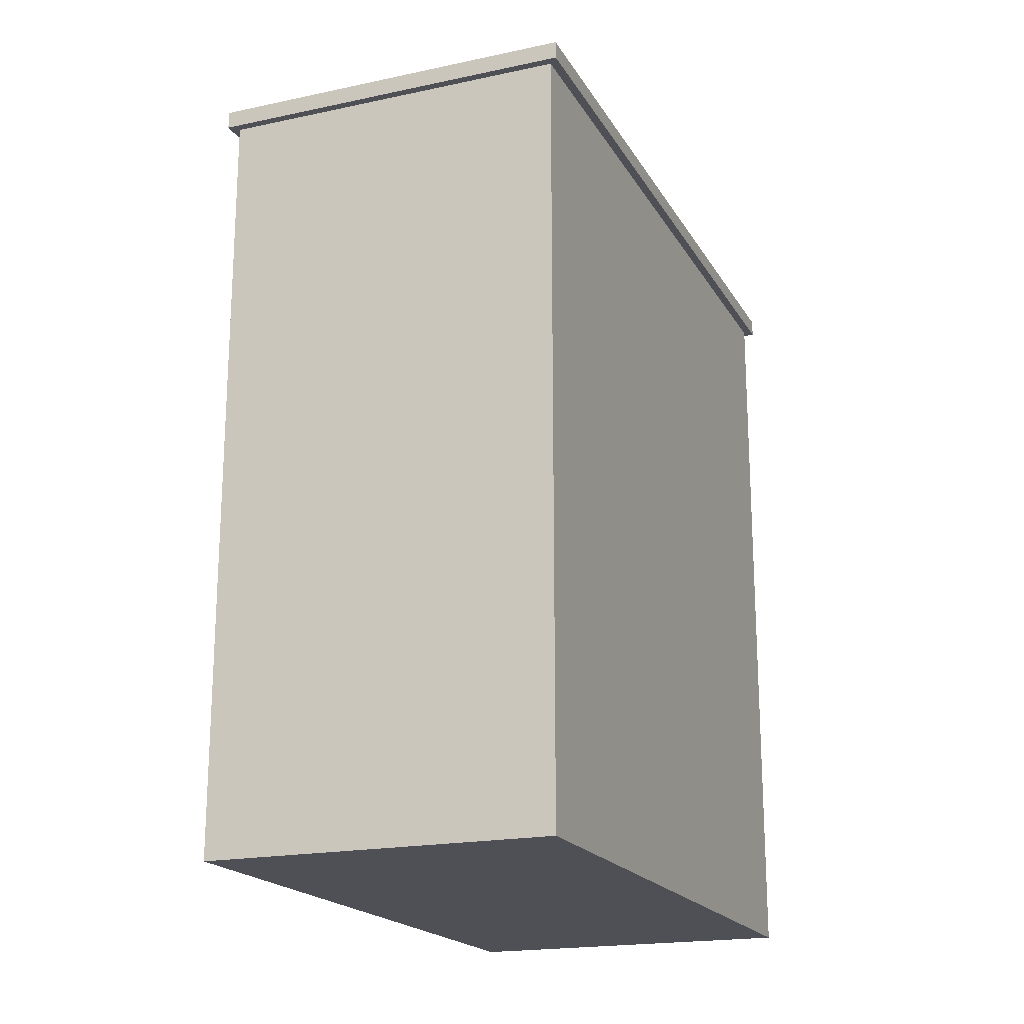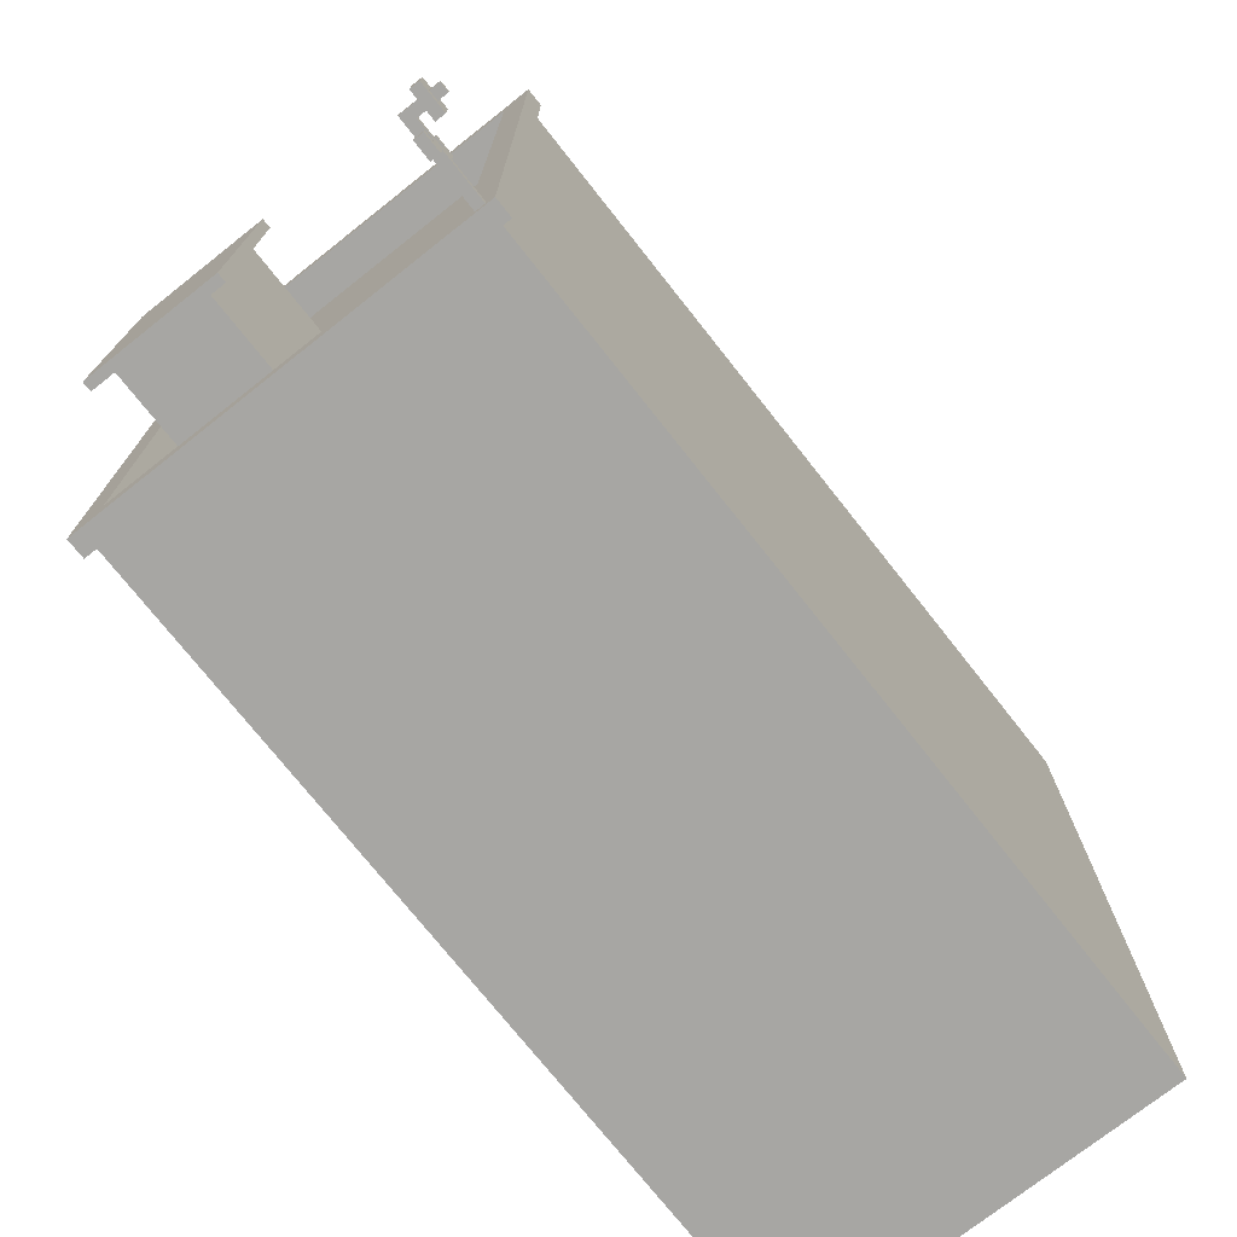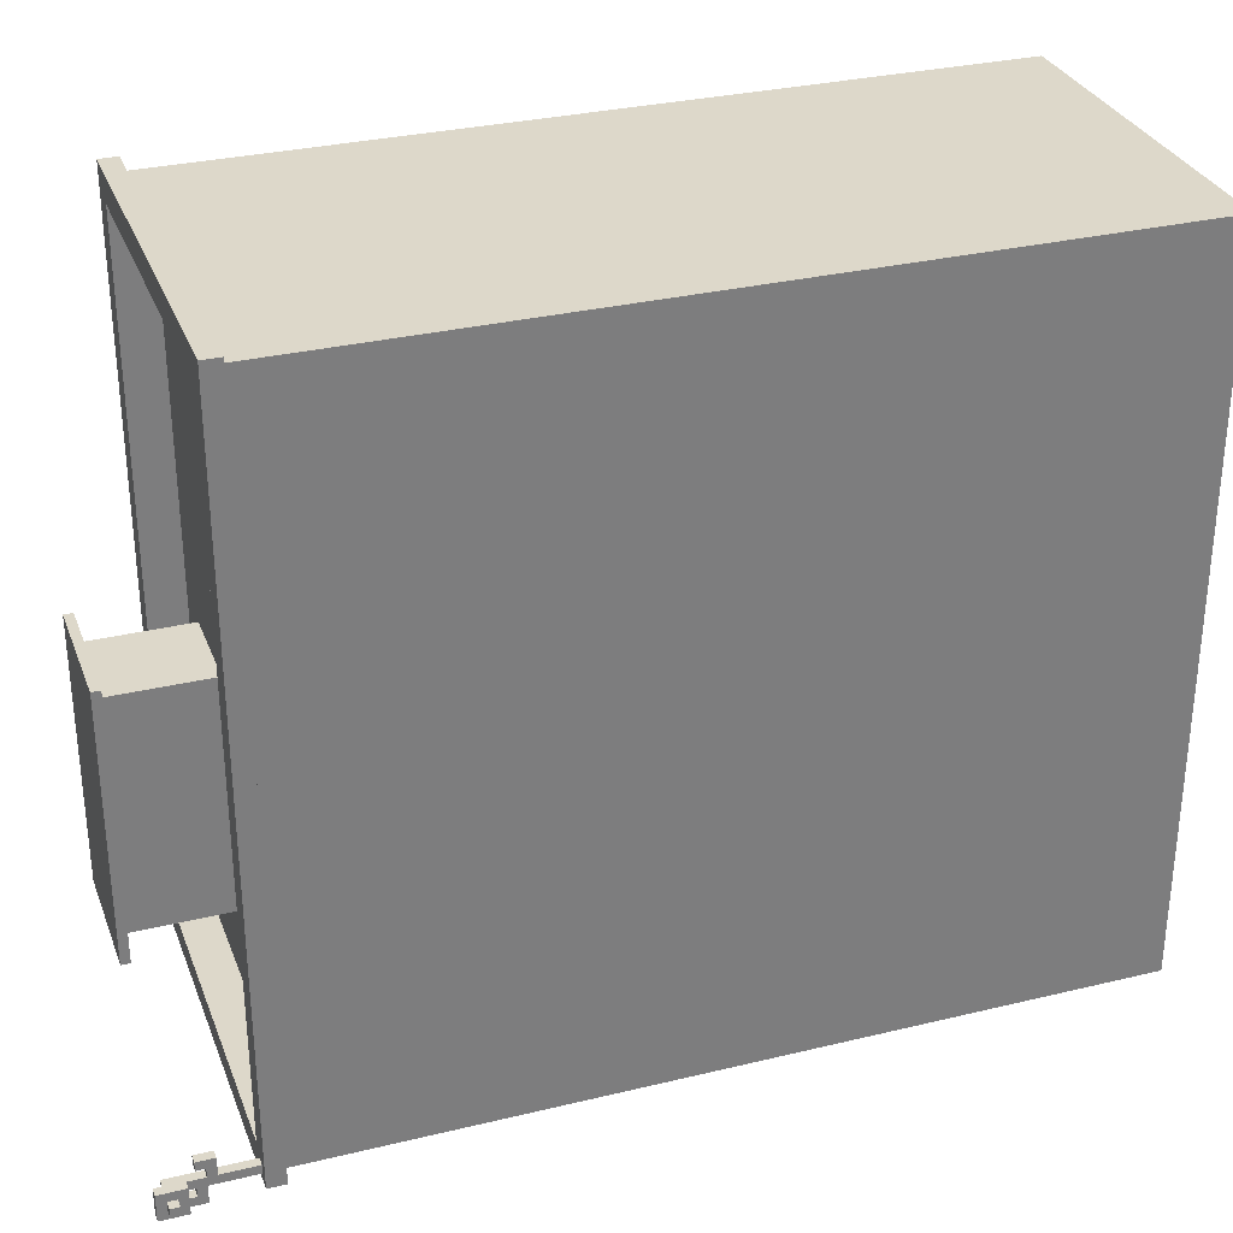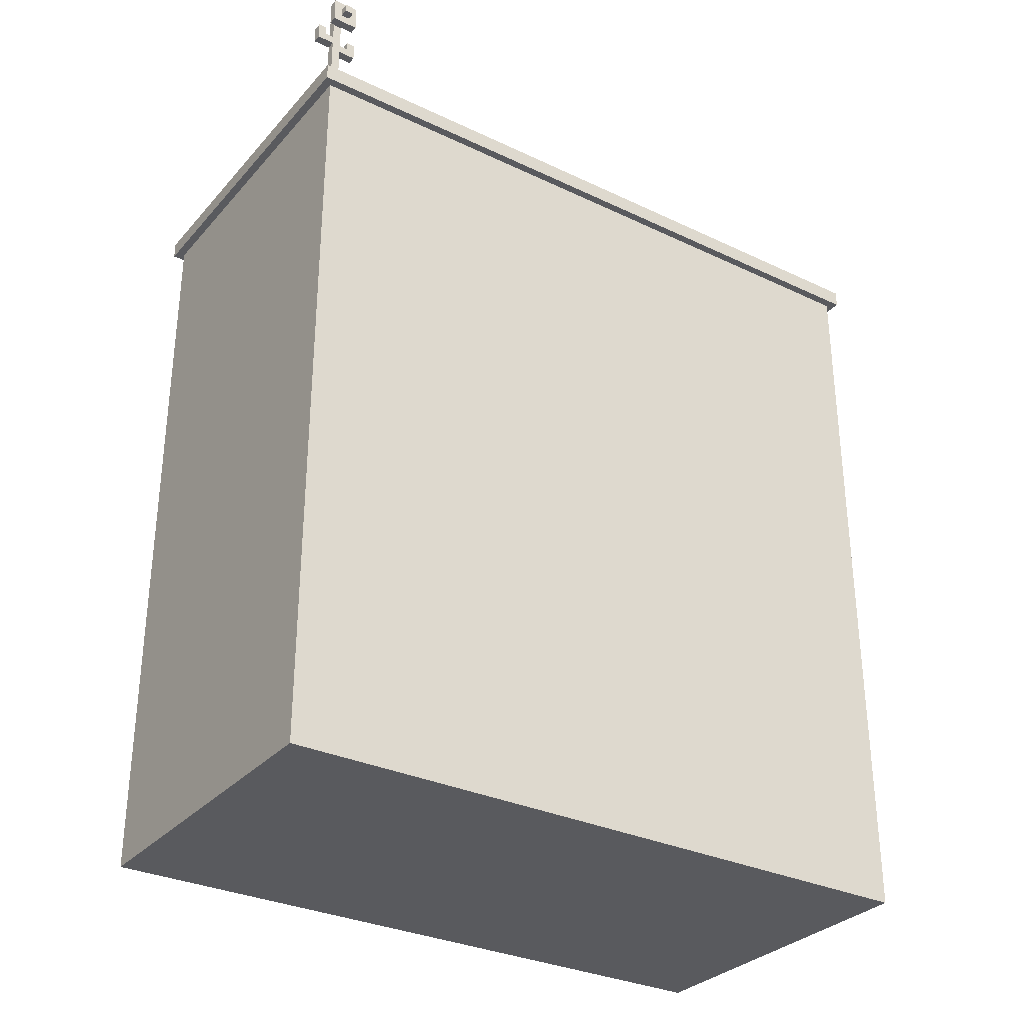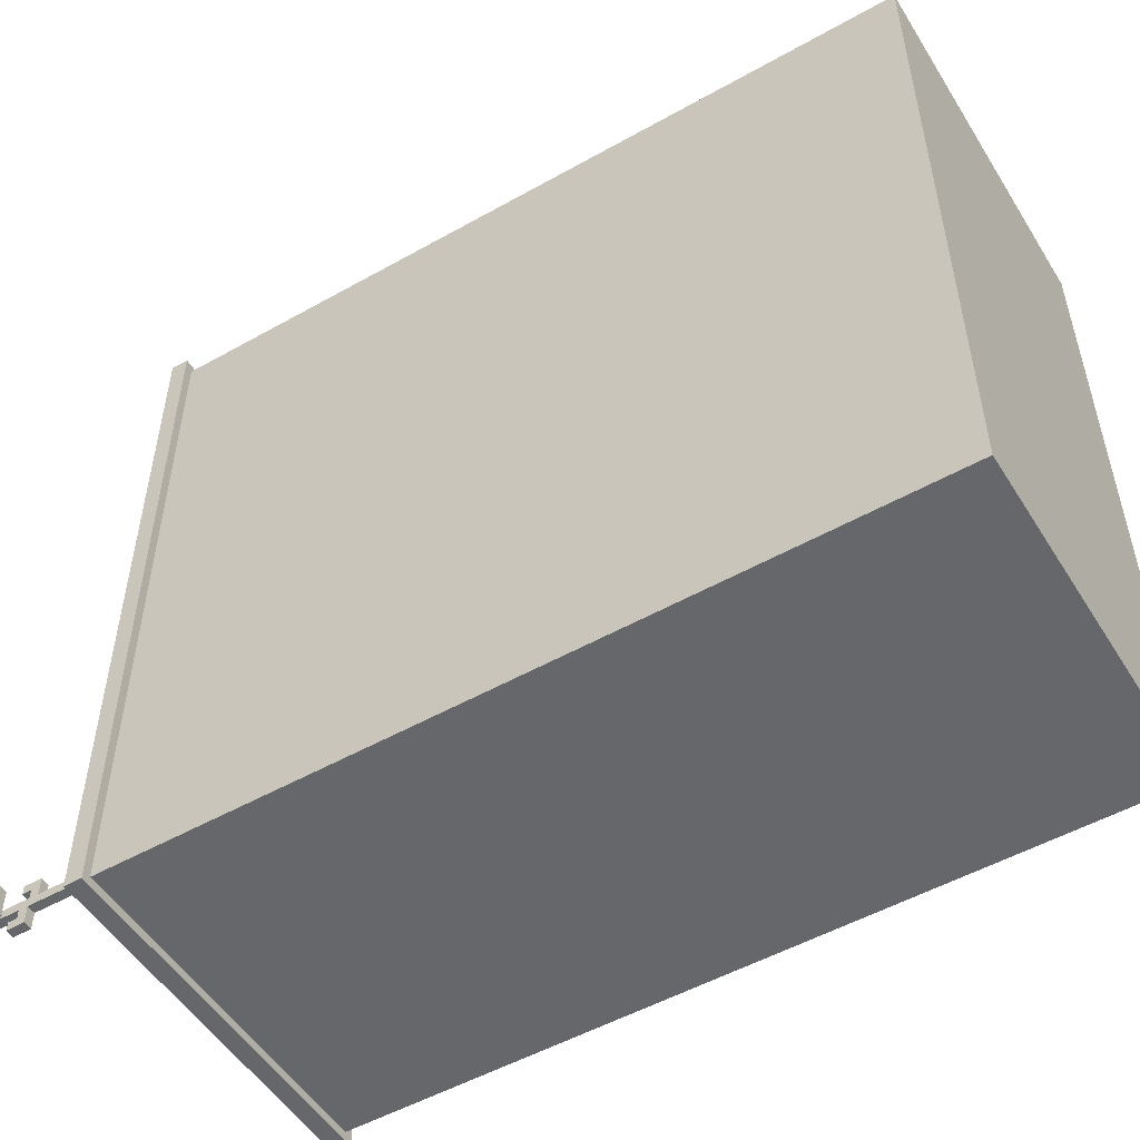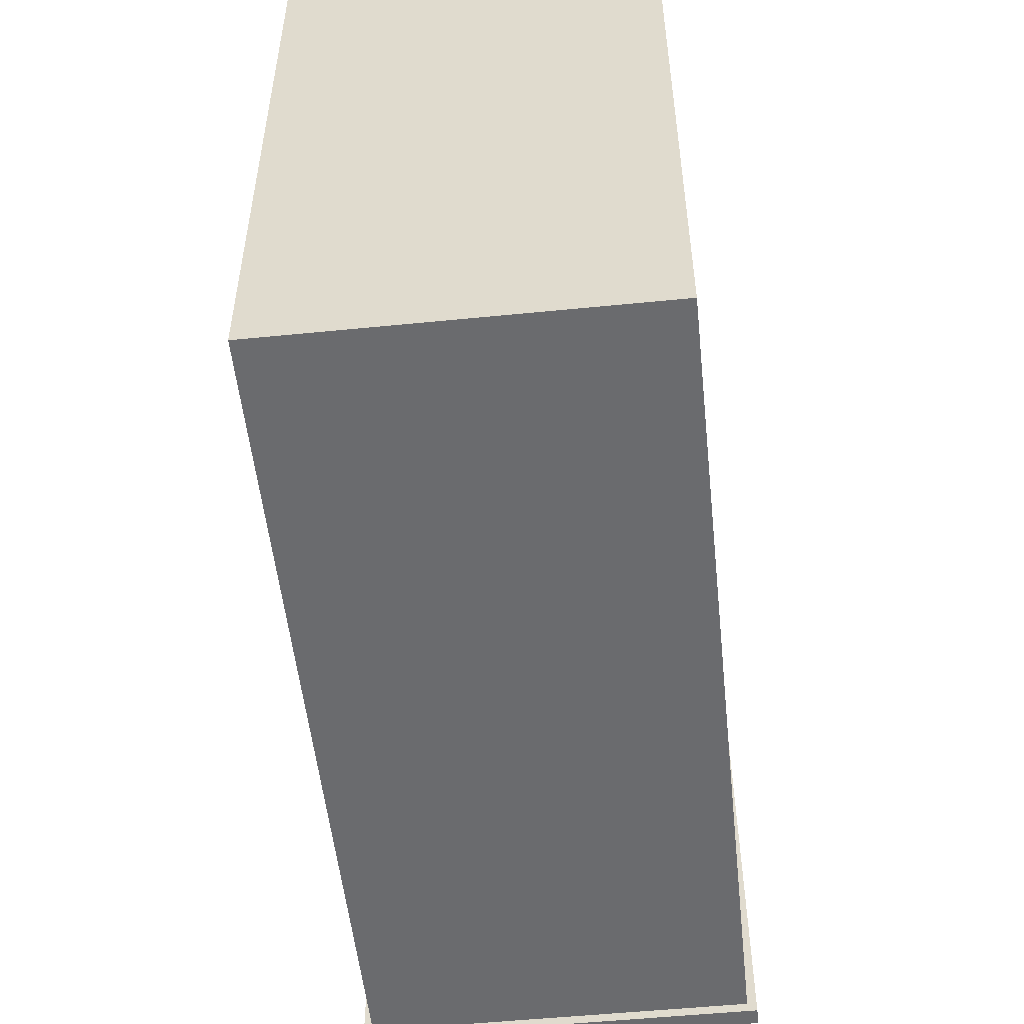
<metadata>
{"format":"obj","ext":"obj","renderer":"f3d","projection":"perspective","resolution":1024,"background":"white","views":[{"elev":-19.3,"azim":21.9,"up":"+Y"},{"elev":-74.2,"azim":-141.7,"up":"+Z"},{"elev":31.0,"azim":-109.0,"up":"+Z"},{"elev":-31.3,"azim":-123.9,"up":"+Y"},{"elev":-52.0,"azim":-58.7,"up":"+Z"},{"elev":-53.3,"azim":6.1,"up":"+Z"}]}
</metadata>
<code>
o
v 6.8 6.8 -3.9
v 6.8 6.8 -4
v 6.8 6.9 -3.9
v 6.8 6.9 -4
v 6.9 6.7 -3.8
v 6.9 6.7 -4.1
v 6.9 6.8 -3.9
v 6.9 6.8 -4
v 6.9 6.9 -3.9
v 6.9 6.9 -4
v 6.9 7 -3.8
v 6.9 7 -4.1
v 7 5.8 4.1
v 7 5.8 -4.1
v 7 6 4.1
v 7 6 -4.1
v 7.1 -3 4
v 7.1 -3 -4
v 7.1 5.8 4
v 7.1 5.8 -4
v 7.1 6 -3.9
v 7.1 6 -4
v 7.1 6.4 -3.7
v 7.1 6.4 -3.9
v 7.1 6.5 -3.7
v 7.1 6.5 -3.8
v 7.1 6.5 -3.9
v 7.1 6.5 -4
v 7.1 6.5 -4.2
v 7.1 6.6 -3.7
v 7.1 6.6 -3.8
v 7.1 6.6 -4
v 7.1 6.6 -4.1
v 7.1 6.6 -4.2
v 7.1 6.7 -4.1
v 7.1 6.7 -4.2
v 7.1 6.8 -3.9
v 7.1 6.8 -4
v 9.2 6.7 -2.533e-07
v 9.2 6.7 -3
v 9.2 6.8 -2.533e-07
v 9.2 6.8 -3
v 9.4 5.6 -0.2
v 9.4 5.6 -2.8
v 9.4 6.7 -0.2
v 9.4 6.7 -2.8
v 10.9 0.5 3.8
v 10.9 0.5 2
v 10.9 0.5 1.8
v 10.9 0.5 -1.8
v 10.9 0.9 3.8
v 10.9 0.9 2
v 10.9 0.9 1.8
v 10.9 0.9 -1.8
v 10.9 5.6 3.8
v 10.9 5.6 -3.8
v 10.9 5.8 3.8
v 10.9 5.8 -3.8
v 10.9 6 3.8
v 10.9 6 -3.8
v 7 6.7 -3.8
v 7 6.7 -4.1
v 7 6.8 -3.9
v 7 6.8 -4
v 7 6.9 -3.9
v 7 6.9 -4
v 7 7 -3.8
v 7 7 -4.1
v 7.2 6 -3.9
v 7.2 6 -4
v 7.2 6.4 -3.7
v 7.2 6.4 -3.9
v 7.2 6.5 -3.7
v 7.2 6.5 -3.8
v 7.2 6.5 -3.9
v 7.2 6.5 -4
v 7.2 6.5 -4.2
v 7.2 6.6 -3.7
v 7.2 6.6 -3.8
v 7.2 6.6 -4
v 7.2 6.6 -4.1
v 7.2 6.6 -4.2
v 7.2 6.7 -4.1
v 7.2 6.7 -4.2
v 7.2 6.9 -3.9
v 7.2 6.9 -4
v 7.3 0.5 3.8
v 7.3 0.5 2
v 7.3 0.5 1.8
v 7.3 0.5 -1.8
v 7.3 0.9 3.8
v 7.3 0.9 2
v 7.3 0.9 1.8
v 7.3 0.9 -1.8
v 7.3 5.6 3.8
v 7.3 5.6 -3.8
v 7.3 5.8 3.8
v 7.3 5.8 -3.8
v 7.3 6 3.8
v 7.3 6 -3.8
v 10.4 5.6 -0.2
v 10.4 5.6 -2.8
v 10.4 6.7 -0.2
v 10.4 6.7 -2.8
v 10.6 6.7 -2.533e-07
v 10.6 6.7 -3
v 10.6 6.8 -2.533e-07
v 10.6 6.8 -3
v 11.1 -3 4
v 11.1 -3 -4
v 11.1 5.8 4
v 11.1 5.8 -4
v 11.2 5.8 4.1
v 11.2 5.8 -4.1
v 11.2 6 4.1
v 11.2 6 -4.1
v 7 5.8 4.1
v 7 6 4.1
v 11.2 5.8 4.1
v 11.2 6 4.1
v 7.1 -3 4
v 7.1 5.8 4
v 11.1 -3 4
v 11.1 5.8 4
v 7.3 0.5 2
v 7.3 0.9 2
v 10.9 0.5 2
v 10.9 0.9 2
v 9.2 6.7 -2.533e-07
v 9.2 6.8 -2.533e-07
v 10.6 6.7 -2.533e-07
v 10.6 6.8 -2.533e-07
v 9.4 5.6 -0.2
v 9.4 6.7 -0.2
v 9.6 5.6 -0.2
v 9.6 6.4 -0.2
v 10 6 -0.2
v 10 6.1 -0.2
v 10.1 6 -0.2
v 10.1 6.1 -0.2
v 10.2 5.6 -0.2
v 10.2 6.4 -0.2
v 10.4 5.6 -0.2
v 10.4 6.7 -0.2
v 7.3 0.5 -1.8
v 7.3 0.9 -1.8
v 10.9 0.5 -1.8
v 10.9 0.9 -1.8
v 7.1 6.4 -3.7
v 7.1 6.5 -3.7
v 7.1 6.6 -3.7
v 7.2 6.4 -3.7
v 7.2 6.5 -3.7
v 7.2 6.6 -3.7
v 6.9 6.7 -3.8
v 6.9 7 -3.8
v 7 6.7 -3.8
v 7 7 -3.8
v 7.3 5.6 -3.8
v 7.3 5.8 -3.8
v 7.3 6 -3.8
v 10.9 5.6 -3.8
v 10.9 5.8 -3.8
v 10.9 6 -3.8
v 6.8 6.8 -3.9
v 6.8 6.9 -3.9
v 6.9 6.8 -3.9
v 6.9 6.9 -3.9
v 7 6.8 -3.9
v 7 6.9 -3.9
v 7.1 6 -3.9
v 7.1 6.4 -3.9
v 7.1 6.5 -3.9
v 7.1 6.8 -3.9
v 7.2 6 -3.9
v 7.2 6.4 -3.9
v 7.2 6.5 -3.9
v 7.2 6.9 -3.9
v 7.1 6.6 -4.1
v 7.1 6.7 -4.1
v 7.2 6.6 -4.1
v 7.2 6.7 -4.1
v 7.3 0.5 3.8
v 7.3 0.9 3.8
v 7.3 5.6 3.8
v 7.3 5.8 3.8
v 7.3 6 3.8
v 10.9 0.5 3.8
v 10.9 0.9 3.8
v 10.9 5.6 3.8
v 10.9 5.8 3.8
v 10.9 6 3.8
v 7.3 0.5 1.8
v 7.3 0.9 1.8
v 10.9 0.5 1.8
v 10.9 0.9 1.8
v 9.4 5.6 -2.8
v 9.4 6.7 -2.8
v 10.4 5.6 -2.8
v 10.4 6.7 -2.8
v 9.2 6.7 -3
v 9.2 6.8 -3
v 10.6 6.7 -3
v 10.6 6.8 -3
v 7.1 6.5 -3.8
v 7.1 6.6 -3.8
v 7.2 6.5 -3.8
v 7.2 6.6 -3.8
v 6.8 6.8 -4
v 6.8 6.9 -4
v 6.9 6.8 -4
v 6.9 6.9 -4
v 7 6.8 -4
v 7 6.9 -4
v 7.1 -3 -4
v 7.1 5.8 -4
v 7.1 6 -4
v 7.1 6.5 -4
v 7.1 6.6 -4
v 7.1 6.8 -4
v 7.2 6 -4
v 7.2 6.5 -4
v 7.2 6.6 -4
v 7.2 6.9 -4
v 11.1 -3 -4
v 11.1 5.8 -4
v 6.9 6.7 -4.1
v 6.9 7 -4.1
v 7 5.8 -4.1
v 7 6 -4.1
v 7 6.7 -4.1
v 7 7 -4.1
v 11.2 5.8 -4.1
v 11.2 6 -4.1
v 7.1 6.5 -4.2
v 7.1 6.6 -4.2
v 7.1 6.7 -4.2
v 7.2 6.5 -4.2
v 7.2 6.6 -4.2
v 7.2 6.7 -4.2
v 7.1 -3 4
v 11.1 -3 4
v 7.1 -3 -4
v 11.1 -3 -4
v 7.3 0.9 3.8
v 10.9 0.9 3.8
v 7.3 0.9 2
v 10.9 0.9 2
v 7.3 0.9 1.8
v 10.9 0.9 1.8
v 7.3 0.9 -1.8
v 10.9 0.9 -1.8
v 7 5.8 4.1
v 11.2 5.8 4.1
v 7.1 5.8 4
v 11.1 5.8 4
v 7.1 5.8 -4
v 11.1 5.8 -4
v 7 5.8 -4.1
v 11.2 5.8 -4.1
v 7.1 6.4 -3.7
v 7.2 6.4 -3.7
v 7.1 6.4 -3.9
v 7.2 6.4 -3.9
v 7.1 6.5 -4
v 7.2 6.5 -4
v 7.1 6.5 -4.2
v 7.2 6.5 -4.2
v 9.2 6.7 -2.533e-07
v 10.6 6.7 -2.533e-07
v 9.4 6.7 -0.2
v 10.4 6.7 -0.2
v 9.4 6.7 -2.8
v 10.4 6.7 -2.8
v 9.2 6.7 -3
v 10.6 6.7 -3
v 6.9 6.7 -3.8
v 7 6.7 -3.8
v 6.9 6.7 -4.1
v 7 6.7 -4.1
v 6.8 6.8 -3.9
v 6.9 6.8 -3.9
v 7 6.8 -3.9
v 7.1 6.8 -3.9
v 6.8 6.8 -4
v 6.9 6.8 -4
v 7 6.8 -4
v 7.1 6.8 -4
v 7.3 0.5 3.8
v 10.9 0.5 3.8
v 7.3 0.5 2
v 10.9 0.5 2
v 7.3 0.5 1.8
v 10.9 0.5 1.8
v 7.3 0.5 -1.8
v 10.9 0.5 -1.8
v 7.3 5.6 3.8
v 10.9 5.6 3.8
v 9.4 5.6 -0.2
v 9.6 5.6 -0.2
v 10.2 5.6 -0.2
v 10.4 5.6 -0.2
v 9.4 5.6 -2.8
v 10.4 5.6 -2.8
v 7.3 5.6 -3.8
v 10.9 5.6 -3.8
v 7 6 4.1
v 11.2 6 4.1
v 7.3 6 3.8
v 10.9 6 3.8
v 7.3 6 -3.8
v 10.9 6 -3.8
v 7.1 6 -3.9
v 7.2 6 -3.9
v 7.1 6 -4
v 7.2 6 -4
v 7 6 -4.1
v 11.2 6 -4.1
v 7.1 6.5 -3.8
v 7.2 6.5 -3.8
v 7.1 6.5 -3.9
v 7.2 6.5 -3.9
v 7.1 6.6 -3.7
v 7.2 6.6 -3.7
v 7.1 6.6 -3.8
v 7.2 6.6 -3.8
v 7.1 6.6 -4
v 7.2 6.6 -4
v 7.1 6.6 -4.1
v 7.2 6.6 -4.1
v 7.1 6.7 -4.1
v 7.2 6.7 -4.1
v 7.1 6.7 -4.2
v 7.2 6.7 -4.2
v 9.2 6.8 -2.533e-07
v 10.6 6.8 -2.533e-07
v 9.2 6.8 -3
v 10.6 6.8 -3
v 6.8 6.9 -3.9
v 6.9 6.9 -3.9
v 7 6.9 -3.9
v 7.2 6.9 -3.9
v 6.8 6.9 -4
v 6.9 6.9 -4
v 7 6.9 -4
v 7.2 6.9 -4
v 6.9 7 -3.8
v 7 7 -3.8
v 6.9 7 -4.1
v 7 7 -4.1
f 3 2 1
f 4 2 3
f 7 6 5
f 8 6 7
f 9 7 5
f 10 6 8
f 11 9 5
f 11 10 9
f 12 6 10
f 12 10 11
f 15 14 13
f 16 14 15
f 19 18 17
f 20 18 19
f 24 22 21
f 25 24 23
f 26 24 25
f 27 22 24
f 27 24 26
f 28 22 27
f 30 26 25
f 31 26 30
f 32 28 27
f 32 29 28
f 33 29 32
f 34 29 33
f 35 34 33
f 36 34 35
f 37 32 27
f 38 32 37
f 41 40 39
f 42 40 41
f 45 44 43
f 46 44 45
f 51 48 47
f 52 48 51
f 53 50 49
f 54 50 53
f 57 56 55
f 58 56 57
f 59 58 57
f 60 58 59
f 61 62 63
f 63 62 64
f 61 63 65
f 64 62 66
f 61 65 67
f 65 66 67
f 66 62 68
f 67 66 68
f 69 70 72
f 71 72 73
f 73 72 74
f 72 70 75
f 74 72 75
f 75 70 76
f 73 74 78
f 78 74 79
f 76 77 80
f 75 76 80
f 80 77 81
f 81 77 82
f 81 82 83
f 83 82 84
f 75 80 85
f 85 80 86
f 87 88 91
f 91 88 92
f 89 90 93
f 93 90 94
f 95 96 97
f 97 96 98
f 97 98 99
f 99 98 100
f 101 102 103
f 103 102 104
f 105 106 107
f 107 106 108
f 109 110 111
f 111 110 112
f 113 114 115
f 115 114 116
f 119 118 117
f 120 118 119
f 123 122 121
f 124 122 123
f 127 126 125
f 128 126 127
f 131 130 129
f 132 130 131
f 135 134 133
f 136 134 135
f 137 136 135
f 138 136 137
f 139 137 135
f 139 138 137
f 140 136 138
f 140 138 139
f 141 139 135
f 141 140 139
f 142 134 136
f 142 140 141
f 142 136 140
f 143 142 141
f 144 134 142
f 144 142 143
f 147 146 145
f 148 146 147
f 152 150 149
f 153 151 150
f 153 150 152
f 154 151 153
f 157 156 155
f 158 156 157
f 162 160 159
f 163 161 160
f 163 160 162
f 164 161 163
f 167 166 165
f 168 166 167
f 174 170 169
f 175 172 171
f 176 172 175
f 177 174 173
f 178 170 174
f 178 174 177
f 181 180 179
f 182 180 181
f 183 184 188
f 188 184 189
f 185 186 190
f 186 187 191
f 190 186 191
f 191 187 192
f 193 194 195
f 195 194 196
f 197 198 199
f 199 198 200
f 201 202 203
f 203 202 204
f 205 206 207
f 207 206 208
f 209 210 211
f 211 210 212
f 213 214 220
f 217 218 221
f 221 218 222
f 219 220 223
f 220 214 224
f 223 220 224
f 215 216 225
f 225 216 226
f 227 228 231
f 231 228 232
f 229 230 233
f 233 230 234
f 235 236 238
f 236 237 239
f 238 236 239
f 239 237 240
f 243 242 241
f 244 242 243
f 247 246 245
f 248 246 247
f 251 250 249
f 252 250 251
f 255 254 253
f 256 254 255
f 257 255 253
f 258 254 256
f 259 257 253
f 259 258 257
f 260 254 258
f 260 258 259
f 263 262 261
f 264 262 263
f 267 266 265
f 268 266 267
f 271 270 269
f 272 270 271
f 273 271 269
f 274 270 272
f 275 273 269
f 275 274 273
f 276 270 274
f 276 274 275
f 279 278 277
f 280 278 279
f 285 282 281
f 286 282 285
f 287 284 283
f 288 284 287
f 289 290 291
f 291 290 292
f 293 294 295
f 295 294 296
f 297 298 299
f 299 298 300
f 300 298 301
f 301 298 302
f 297 299 303
f 302 298 304
f 297 303 305
f 303 304 305
f 304 298 306
f 305 304 306
f 307 308 309
f 309 308 310
f 307 309 311
f 310 308 312
f 307 311 313
f 311 312 313
f 313 312 314
f 307 313 315
f 314 312 316
f 307 315 317
f 315 316 317
f 312 308 318
f 317 316 318
f 316 312 318
f 319 320 321
f 321 320 322
f 323 324 325
f 325 324 326
f 327 328 329
f 329 328 330
f 331 332 333
f 333 332 334
f 335 336 337
f 337 336 338
f 339 340 343
f 343 340 344
f 341 342 345
f 345 342 346
f 347 348 349
f 349 348 350

</code>
